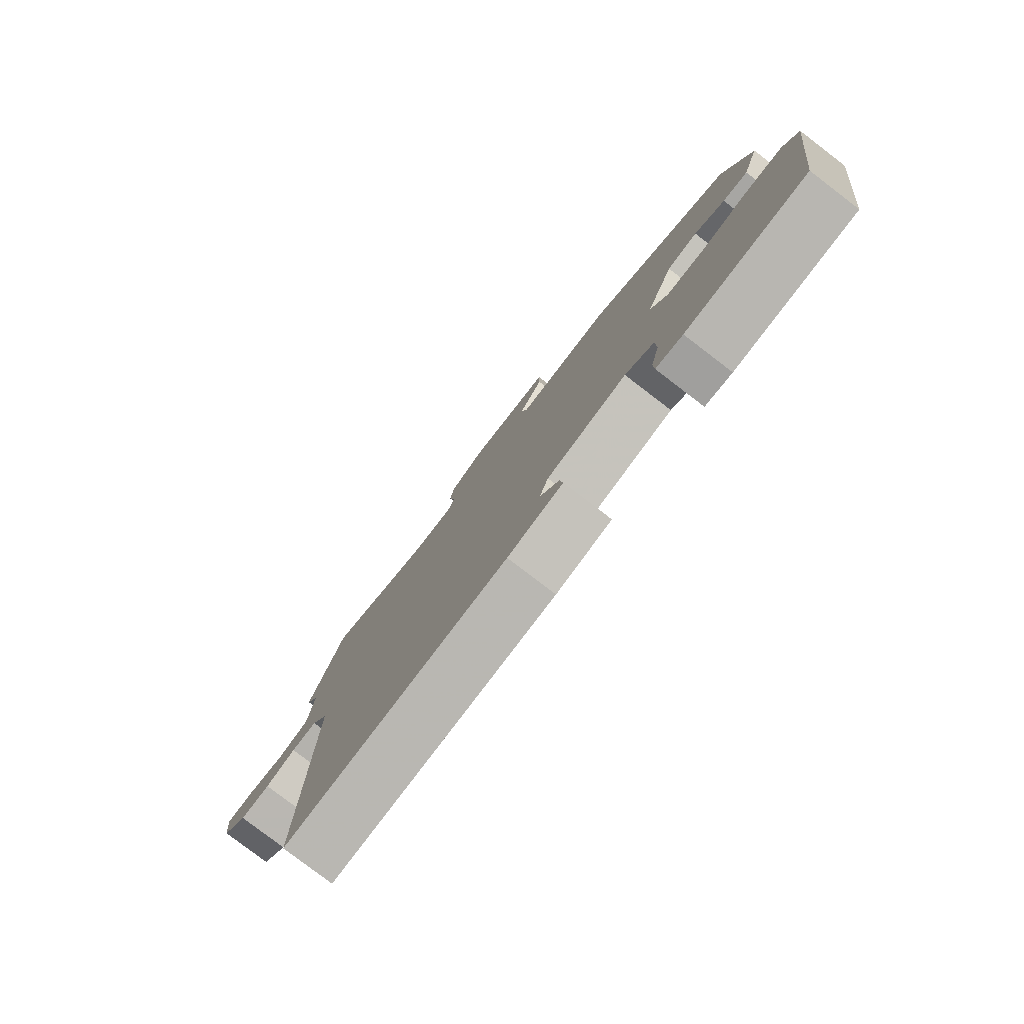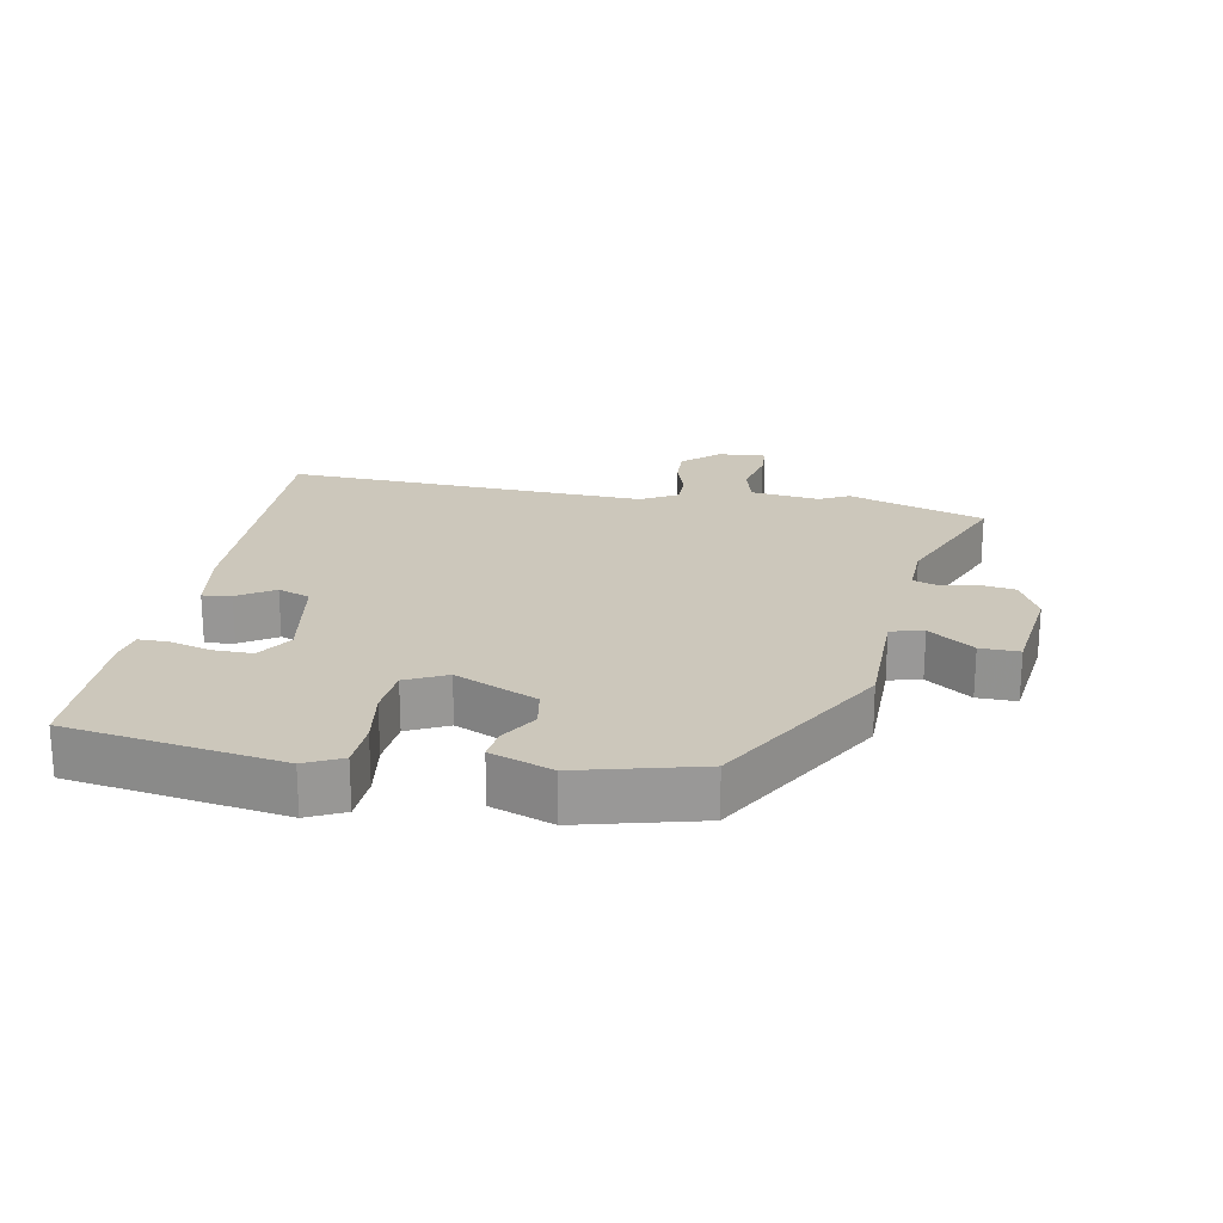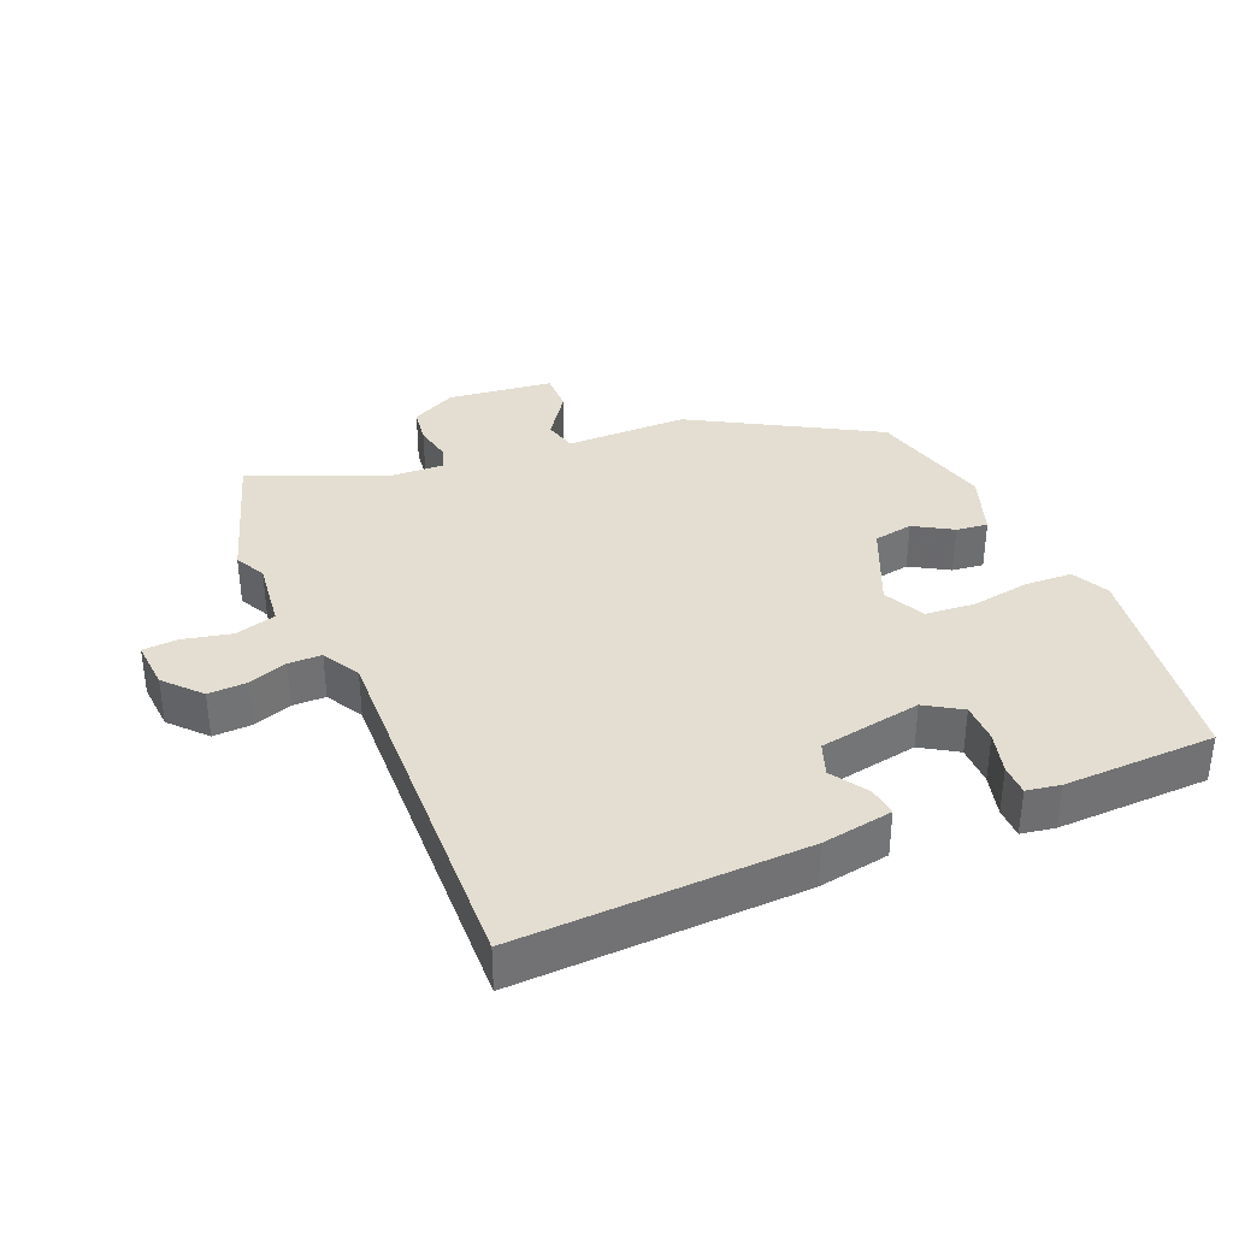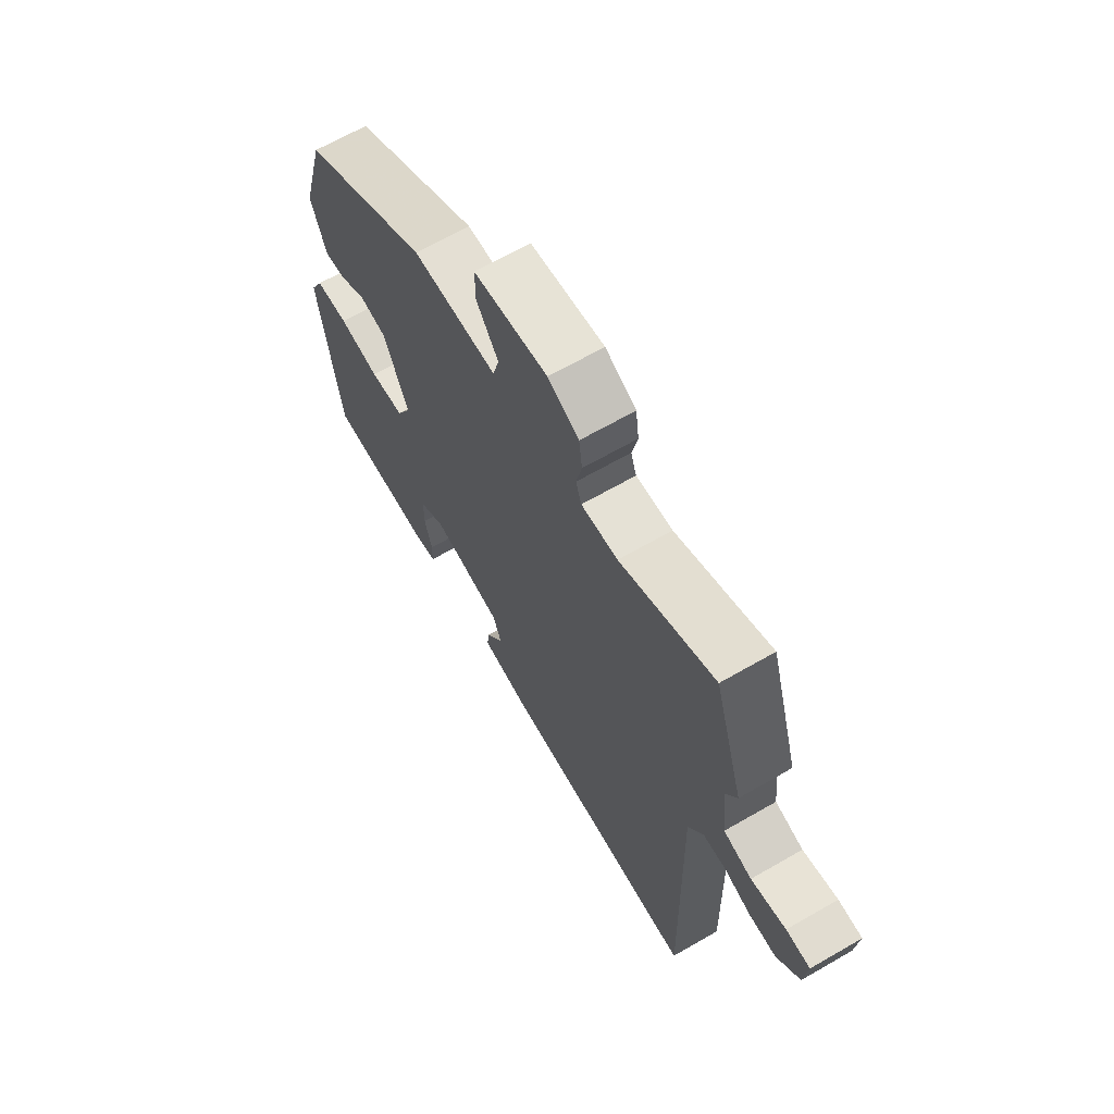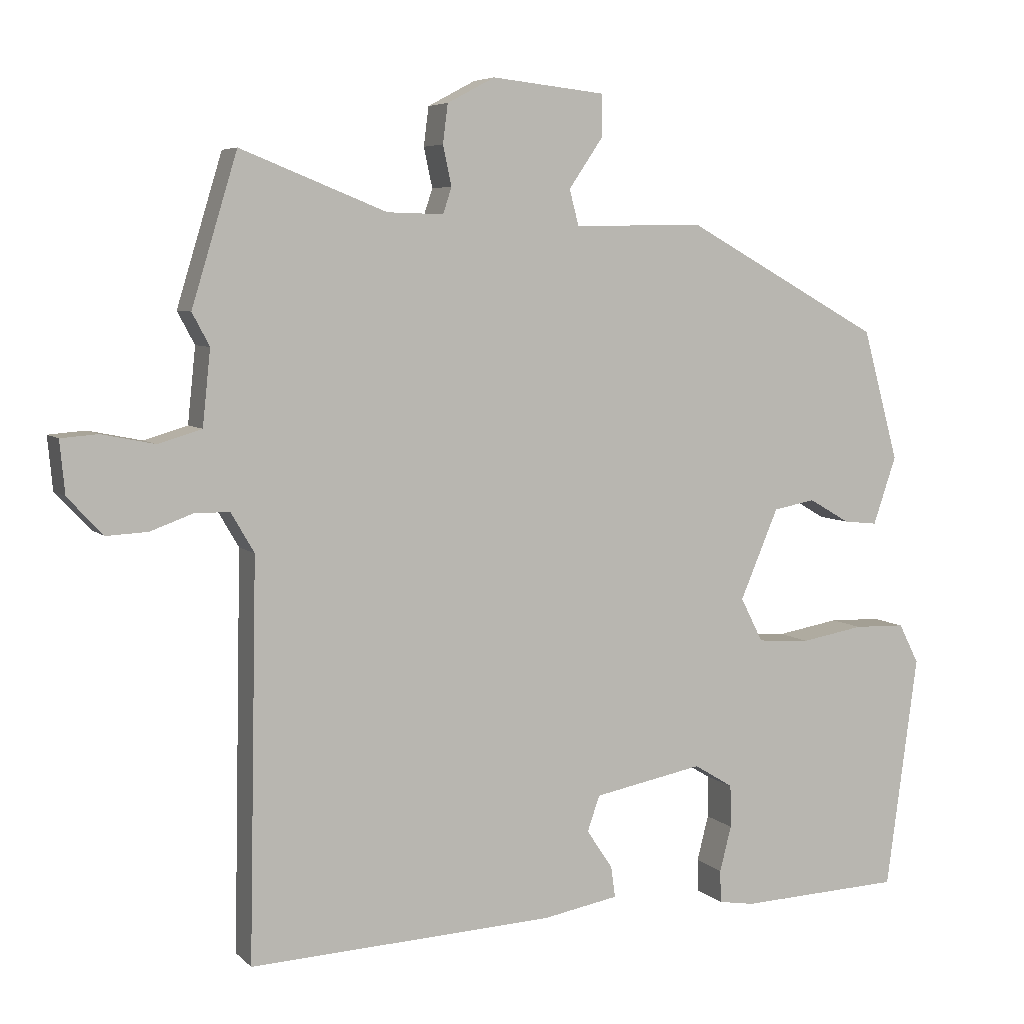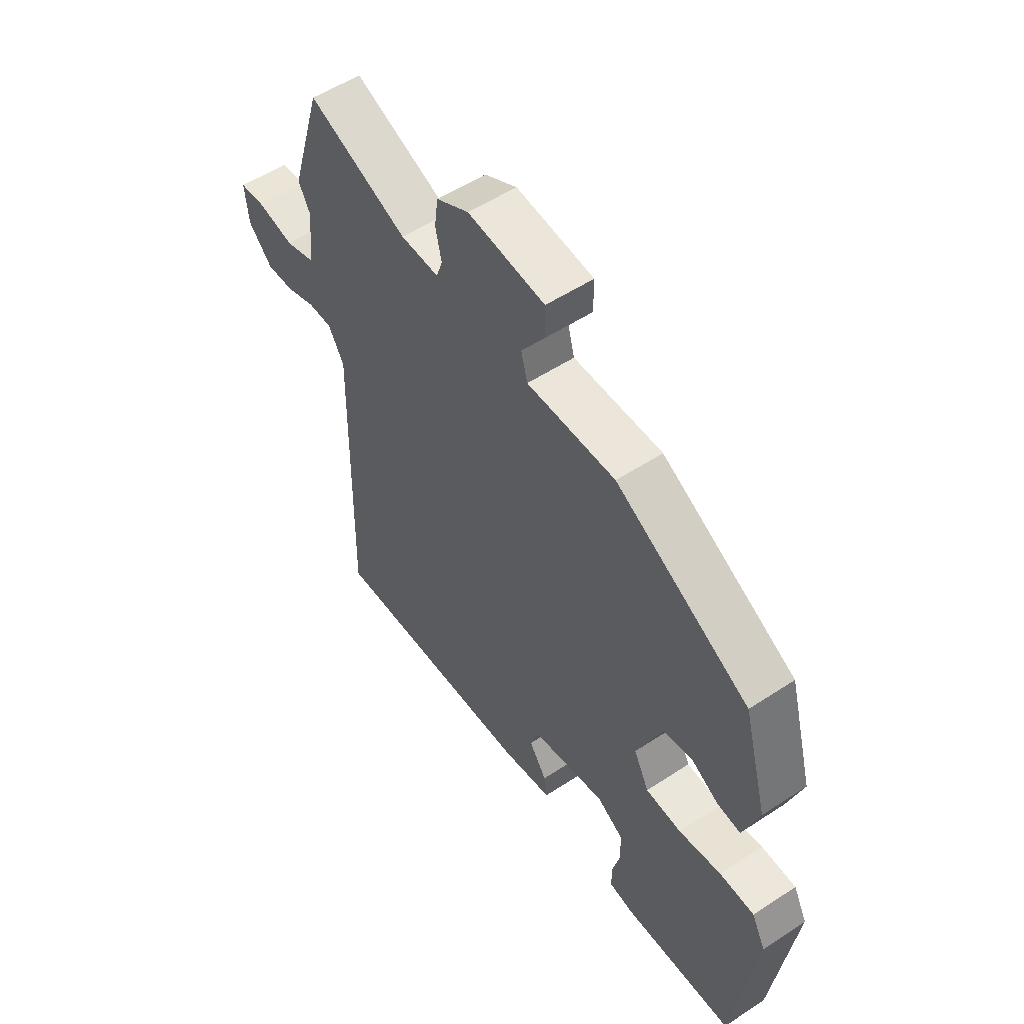
<metadata>
{"format":"obj","ext":"obj","renderer":"f3d","projection":"perspective","resolution":1024,"background":"white","views":[{"elev":-79.6,"azim":-127.4,"up":"+Z"},{"elev":21.6,"azim":-78.3,"up":"+Y"},{"elev":36.0,"azim":158.0,"up":"+Y"},{"elev":66.0,"azim":59.9,"up":"+Z"},{"elev":5.9,"azim":156.9,"up":"+Z"},{"elev":54.1,"azim":-124.9,"up":"+Z"}]}
</metadata>
<code>
v -0.499 0.07 -0.482
v -0.543 0.07 -0.157
v -0.515 0.07 -0.102
v -0.444 0.07 -0.1
v -0.357 0.07 -0.115
v -0.284 0.07 -0.11
v -0.253 0.07 -0.049
v -0.306 0.07 0.076
v -0.364 0.07 0.087
v -0.421 0.07 0.054
v -0.468 0.07 0.049
v -0.5 0.07 0.143
v -0.45 0.07 0.325
v -0.178 0.07 0.475
v 0.003 0.07 0.473
v 0.016 0.07 0.522
v -0.031 0.07 0.591
v -0.031 0.07 0.65
v 0.126 0.07 0.667
v 0.192 0.07 0.632
v 0.199 0.07 0.578
v 0.187 0.07 0.523
v 0.199 0.07 0.487
v 0.277 0.07 0.489
v 0.479 0.07 0.569
v 0.542 0.07 0.362
v 0.518 0.07 0.317
v 0.529 0.07 0.213
v 0.589 0.07 0.195
v 0.663 0.07 0.21
v 0.714 0.07 0.206
v 0.707 0.07 0.133
v 0.658 0.07 0.081
v 0.601 0.07 0.084
v 0.543 0.07 0.105
v 0.494 0.07 0.105
v 0.462 0.07 0.05
v 0.473 0.07 -0.497
v 0.049 0.07 -0.477
v -0.056 0.07 -0.458
v -0.05 0.07 -0.415
v -0.014 0.07 -0.361
v -0.031 0.07 -0.312
v -0.183 0.07 -0.283
v -0.237 0.07 -0.316
v -0.238 0.07 -0.375
v -0.222 0.07 -0.438
v -0.223 0.07 -0.483
v -0.273 0.07 -0.491
v -0.499 0 -0.482
v -0.543 0 -0.157
v -0.515 0 -0.102
v -0.444 0 -0.1
v -0.357 0 -0.115
v -0.284 0 -0.11
v -0.253 0 -0.049
v -0.306 0 0.076
v -0.364 0 0.087
v -0.421 0 0.054
v -0.468 0 0.049
v -0.5 0 0.143
v -0.45 0 0.325
v -0.178 0 0.475
v 0.003 0 0.473
v 0.016 0 0.522
v -0.031 0 0.591
v -0.031 0 0.65
v 0.126 0 0.667
v 0.192 0 0.632
v 0.199 0 0.578
v 0.187 0 0.523
v 0.199 0 0.487
v 0.277 0 0.489
v 0.479 0 0.569
v 0.542 0 0.362
v 0.518 0 0.317
v 0.529 0 0.213
v 0.589 0 0.195
v 0.663 0 0.21
v 0.714 0 0.206
v 0.707 0 0.133
v 0.658 0 0.081
v 0.601 0 0.084
v 0.543 0 0.105
v 0.494 0 0.105
v 0.462 0 0.05
v 0.473 0 -0.497
v 0.049 0 -0.477
v -0.056 0 -0.458
v -0.05 0 -0.415
v -0.014 0 -0.361
v -0.031 0 -0.312
v -0.183 0 -0.283
v -0.237 0 -0.316
v -0.238 0 -0.375
v -0.222 0 -0.438
v -0.223 0 -0.483
v -0.273 0 -0.491
f 46 47 48 49
f 45 46 49 1
f 39 40 41 42
f 37 38 39 42
f 36 37 42 43
f 32 33 34 35
f 32 35 36
f 29 30 31 32
f 28 29 32 36
f 27 28 36 43
f 24 25 26 27
f 23 24 27 43
f 19 20 21 22
f 16 17 18 19
f 15 16 19 22
f 12 13 14 15
f 9 10 11 12
f 8 9 12 15
f 7 8 15 22
f 2 3 4 5
f 45 1 2 5
f 44 45 5 6
f 22 23 43 44
f 6 7 22 44
f 98 97 96 95
f 50 98 95 94
f 91 90 89 88
f 91 88 87 86
f 92 91 86 85
f 84 83 82 81
f 85 84 81
f 81 80 79 78
f 85 81 78 77
f 92 85 77 76
f 76 75 74 73
f 92 76 73 72
f 71 70 69 68
f 68 67 66 65
f 71 68 65 64
f 64 63 62 61
f 61 60 59 58
f 64 61 58 57
f 71 64 57 56
f 54 53 52 51
f 54 51 50 94
f 55 54 94 93
f 93 92 72 71
f 93 71 56 55
f 1 50 51 2
f 2 51 52 3
f 3 52 53 4
f 4 53 54 5
f 5 54 55 6
f 6 55 56 7
f 7 56 57 8
f 8 57 58 9
f 9 58 59 10
f 10 59 60 11
f 11 60 61 12
f 12 61 62 13
f 13 62 63 14
f 14 63 64 15
f 15 64 65 16
f 16 65 66 17
f 17 66 67 18
f 18 67 68 19
f 19 68 69 20
f 20 69 70 21
f 21 70 71 22
f 22 71 72 23
f 23 72 73 24
f 24 73 74 25
f 25 74 75 26
f 26 75 76 27
f 27 76 77 28
f 28 77 78 29
f 29 78 79 30
f 30 79 80 31
f 31 80 81 32
f 32 81 82 33
f 33 82 83 34
f 34 83 84 35
f 35 84 85 36
f 36 85 86 37
f 37 86 87 38
f 38 87 88 39
f 39 88 89 40
f 40 89 90 41
f 41 90 91 42
f 42 91 92 43
f 43 92 93 44
f 44 93 94 45
f 45 94 95 46
f 46 95 96 47
f 47 96 97 48
f 48 97 98 49
f 49 98 50 1

</code>
